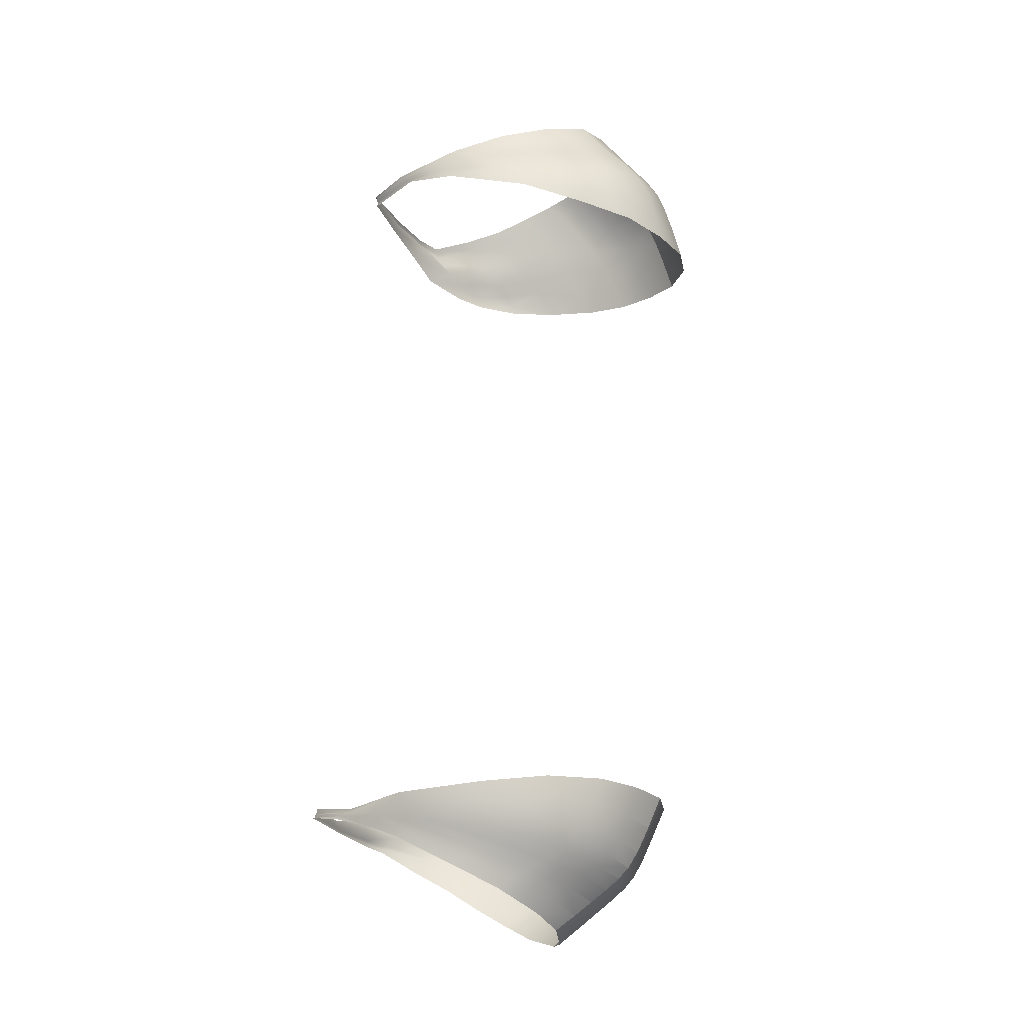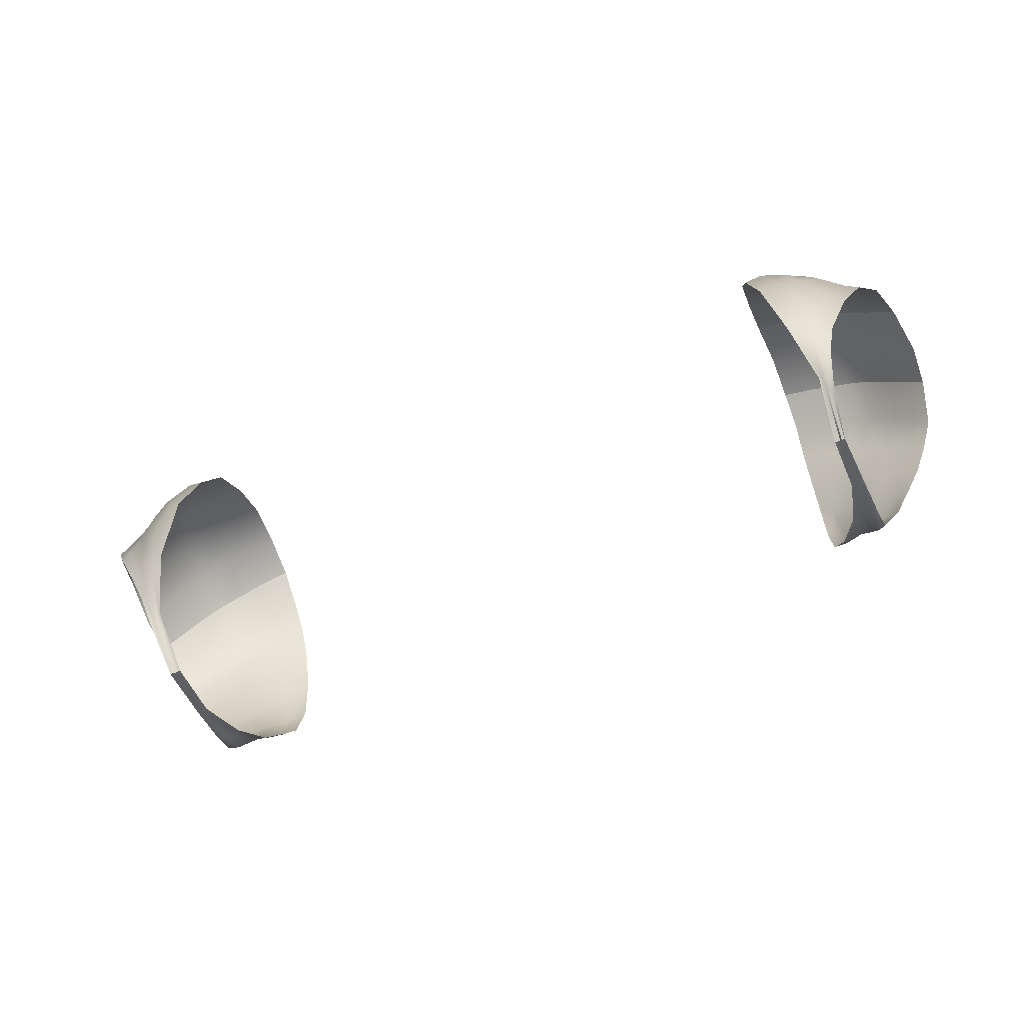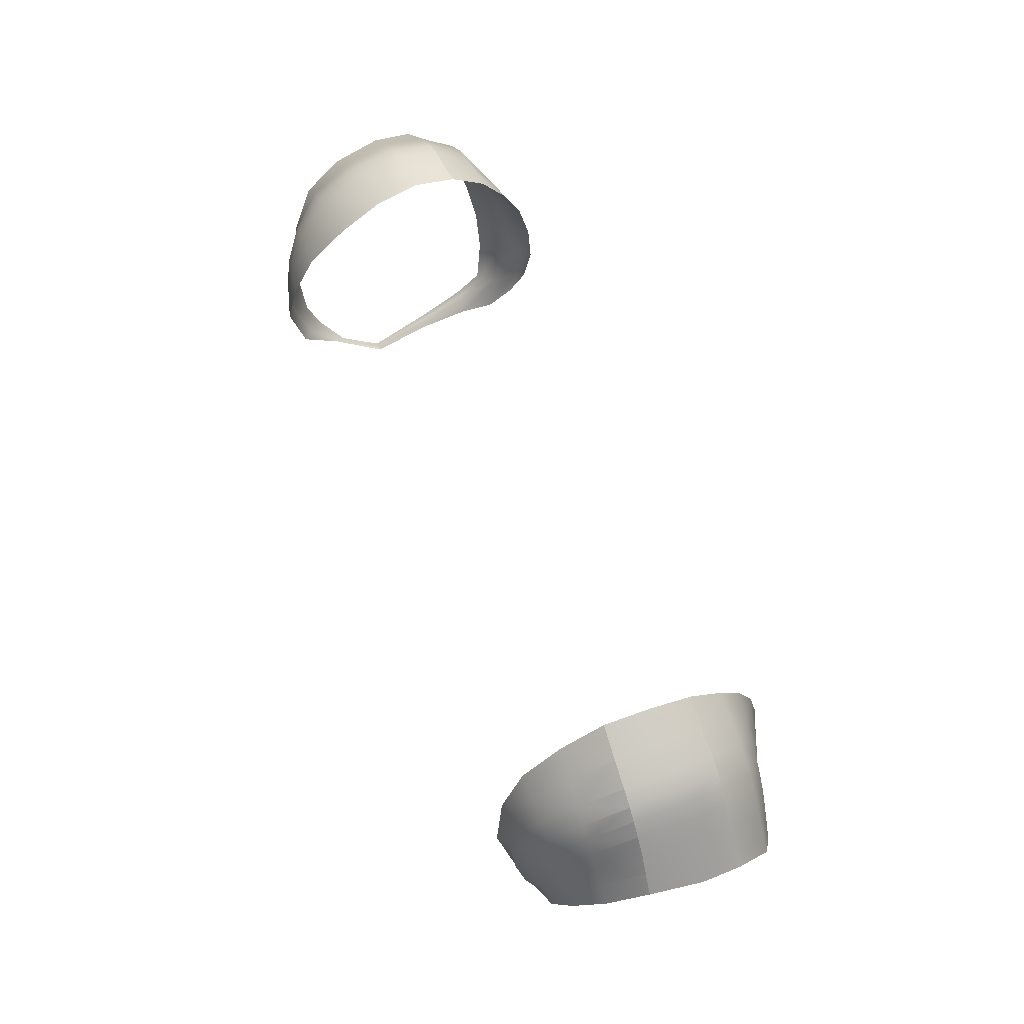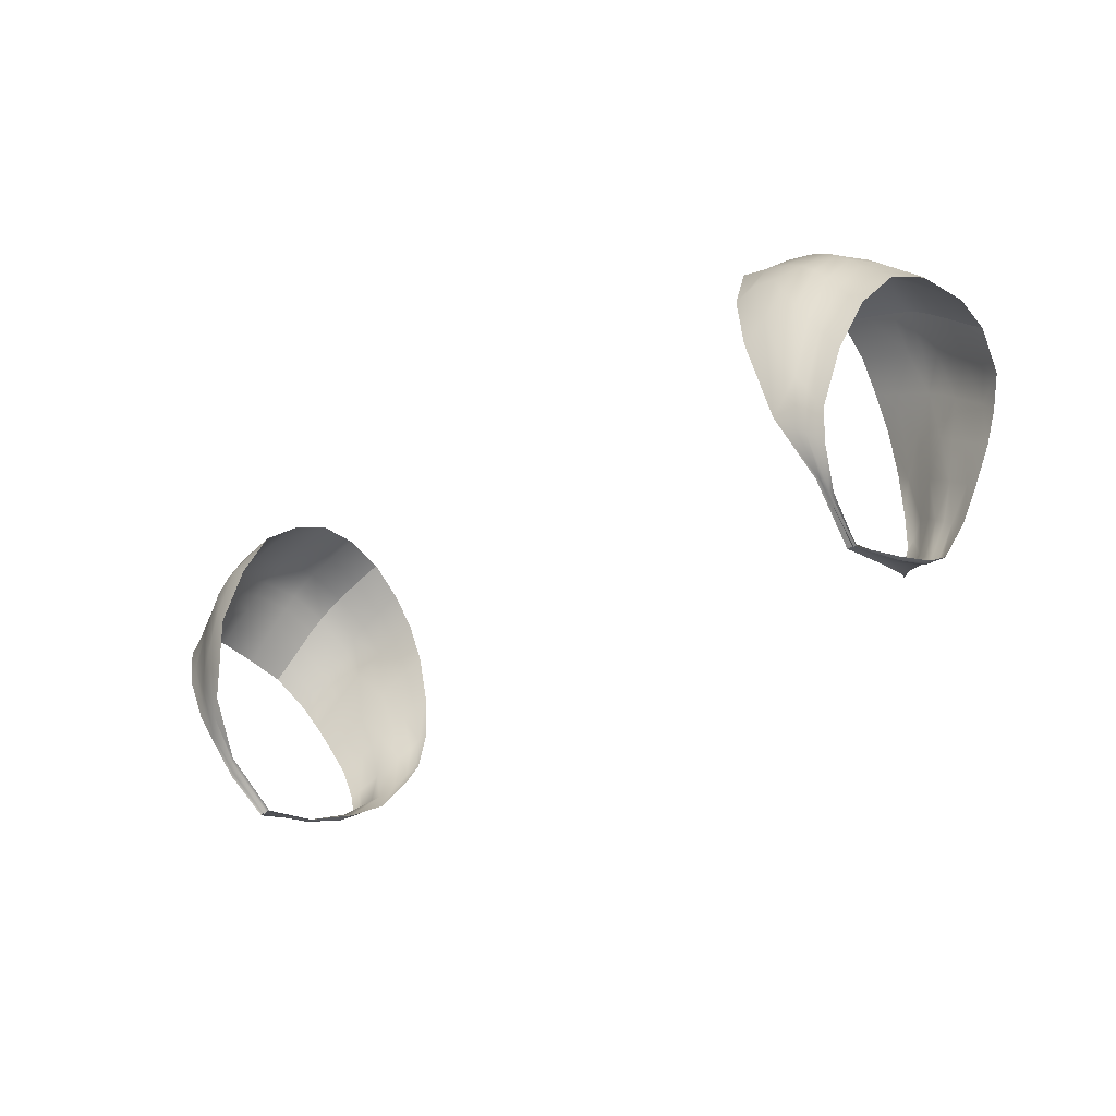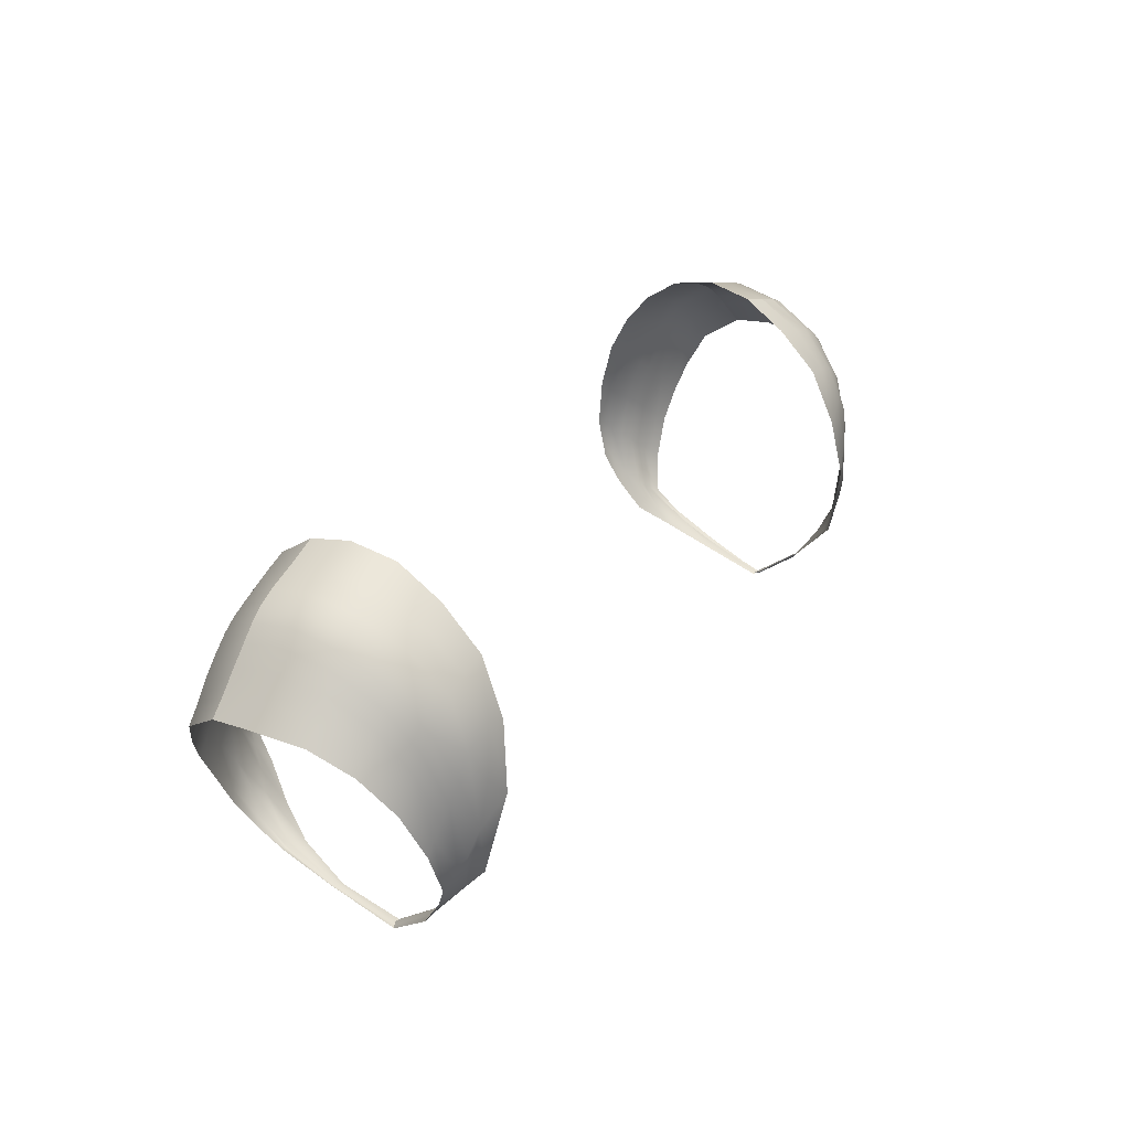
<metadata>
{"format":"obj","ext":"obj","renderer":"f3d","projection":"perspective","resolution":1024,"background":"white","views":[{"elev":70.7,"azim":93.7,"up":"+Z"},{"elev":-63.1,"azim":21.6,"up":"+Y"},{"elev":64.3,"azim":68.6,"up":"+Y"},{"elev":-36.6,"azim":39.6,"up":"+Y"},{"elev":31.0,"azim":-58.5,"up":"+Y"}]}
</metadata>
<code>
g 10_sleevesshort
o rightsleeveback
v 5.988 17.12 -6.017
v 6.224 18.66 -5.537
v 6.41 19.69 -4.475
v 6.467 16.78 -5.868
v 7.188 19.35 -4.48
v 6.883 18.28 -5.48
v 5.906 15.8 -6.049
v 6.168 15.16 -5.692
v 7.378 17.87 -5.434
v 6.905 16.42 -5.726
v 7.669 18.96 -4.447
v 6.517 14.73 -5.407
v 6.599 13.77 -3.886
v 6.698 13.78 -3.904
v 7.904 17.36 -5.344
v 7.287 16.09 -5.594
v 6.772 14.59 -5.332
v 8.258 18.37 -4.424
v 5.807 15.65 -6.001
v 5.862 19.89 -4.488
v 6.035 14.5 -5.287
v 5.801 18.88 -5.541
v 5.764 17.35 -6.077
v 6.492 13.72 -3.818
v 6.883 19.5 -4.488
v 6.587 18.45 -5.508
v 6.224 16.94 -5.95
v 5.927 16.37 -6.116
v 6.113 17.97 -5.81
v 6.333 19.24 -5.117
v 7.419 19.19 -4.465
v 7.136 18.09 -5.459
v 6.698 16.61 -5.787
v 6.316 16.01 -5.918
v 6.666 17.55 -5.685
v 7.065 18.89 -5.132
v 6.025 15.5 -5.912
v 6.353 14.91 -5.493
v 7.947 18.69 -4.437
v 7.631 17.63 -5.393
v 7.101 16.26 -5.671
v 6.673 14.64 -5.378
v 7.57 18.51 -5.117
v 7.142 17.15 -5.579
v 6.695 15.63 -5.723
v 6.639 14.31 -4.813
v 6.555 13.43 -2.719
v 6.666 13.81 -3.918
v 8.55 18.1 -4.415
v 8.108 17.08 -5.312
v 7.486 15.93 -5.52
v 6.844 14.56 -5.279
v 6.731 13.84 -3.908
v 6.639 13.42 -2.704
v 6.737 14.23 -4.826
v 8.139 17.85 -5.101
v 7.601 16.74 -5.498
v 7.023 15.35 -5.574
v 5.78 18.2 -5.875
v 5.851 19.44 -5.103
v 6.462 13.43 -2.712
v 6.309 14.13 -4.712
v 5.856 15.14 -5.704
v 5.754 16.45 -6.138
v 6.416 17.77 -5.756
v 6.76 19.05 -5.119
v 6.102 16.17 -6.035
v 6.908 17.35 -5.619
v 7.31 18.72 -5.132
v 6.506 15.81 -5.798
v 6.671 14.22 -4.834
v 7.366 16.97 -5.541
v 7.843 18.25 -5.098
v 6.869 15.48 -5.658
v 6.585 13.4 -2.7
v 6.793 14.23 -4.801
v 7.838 16.56 -5.448
v 8.382 17.63 -5.073
v 7.161 15.22 -5.478
v 6.642 13.37 -2.682
f 1 29 59 23
f 1 23 64 28
f 1 28 67 27
f 1 27 65 29
f 2 29 65 26
f 2 26 66 30
f 2 30 60 22
f 2 22 59 29
f 3 30 66 25
f 3 20 60 30
f 4 35 65 27
f 4 27 67 34
f 4 34 70 33
f 4 33 68 35
f 5 36 69 31
f 5 25 66 36
f 6 35 68 32
f 6 32 69 36
f 6 36 66 26
f 6 26 65 35
f 7 19 63 37
f 7 37 67 28
f 7 28 64 19
f 8 21 62 38
f 8 38 70 34
f 8 34 67 37
f 8 37 63 21
f 9 44 72 40
f 9 40 73 43
f 9 43 69 32
f 9 32 68 44
f 10 44 68 33
f 10 33 70 45
f 10 45 74 41
f 10 41 72 44
f 11 43 73 39
f 11 31 69 43
f 12 46 71 42
f 12 42 74 45
f 12 45 70 38
f 12 38 62 46
f 13 24 61 47
f 13 47 75 48
f 13 48 71 46
f 13 46 62 24
f 14 55 71 48
f 14 48 75 54
f 14 54 80 53
f 14 53 76 55
f 15 57 77 50
f 15 50 78 56
f 15 56 73 40
f 15 40 72 57
f 16 57 72 41
f 16 41 74 58
f 16 58 79 51
f 16 51 77 57
f 17 55 76 52
f 17 52 79 58
f 17 58 74 42
f 17 42 71 55
f 18 56 78 49
f 18 39 73 56
g 10_sleevesshort
o leftsleeveback
v -5.988 17.12 -6.017
v -6.224 18.66 -5.537
v -6.41 19.69 -4.475
v -6.467 16.78 -5.868
v -7.188 19.35 -4.48
v -6.883 18.28 -5.48
v -5.906 15.8 -6.049
v -6.168 15.16 -5.692
v -7.378 17.87 -5.434
v -6.905 16.42 -5.726
v -7.669 18.96 -4.447
v -6.517 14.73 -5.407
v -6.599 13.77 -3.886
v -6.698 13.78 -3.904
v -7.904 17.36 -5.344
v -7.287 16.09 -5.594
v -6.772 14.59 -5.332
v -8.258 18.37 -4.424
v -5.807 15.65 -6.001
v -5.862 19.89 -4.488
v -6.035 14.5 -5.287
v -5.801 18.88 -5.541
v -5.764 17.35 -6.077
v -6.492 13.72 -3.818
v -6.883 19.5 -4.488
v -6.587 18.45 -5.508
v -6.224 16.94 -5.95
v -5.927 16.37 -6.116
v -6.113 17.97 -5.81
v -6.333 19.24 -5.117
v -7.419 19.19 -4.465
v -7.136 18.09 -5.459
v -6.698 16.61 -5.787
v -6.316 16.01 -5.918
v -6.666 17.55 -5.685
v -7.065 18.89 -5.132
v -6.025 15.5 -5.912
v -6.353 14.91 -5.493
v -7.947 18.69 -4.437
v -7.631 17.63 -5.393
v -7.101 16.26 -5.671
v -6.673 14.64 -5.378
v -7.57 18.51 -5.117
v -7.142 17.15 -5.579
v -6.695 15.63 -5.723
v -6.639 14.31 -4.813
v -6.555 13.43 -2.719
v -6.666 13.81 -3.918
v -8.55 18.1 -4.415
v -8.108 17.08 -5.312
v -7.486 15.93 -5.52
v -6.844 14.56 -5.279
v -6.731 13.84 -3.908
v -6.639 13.42 -2.704
v -6.737 14.23 -4.826
v -8.139 17.85 -5.101
v -7.601 16.74 -5.498
v -7.023 15.35 -5.574
v -5.78 18.2 -5.875
v -5.851 19.44 -5.103
v -6.462 13.43 -2.712
v -6.309 14.13 -4.712
v -5.856 15.14 -5.704
v -5.754 16.45 -6.138
v -6.416 17.77 -5.756
v -6.76 19.05 -5.119
v -6.102 16.17 -6.035
v -6.908 17.35 -5.619
v -7.31 18.72 -5.132
v -6.506 15.81 -5.798
v -6.671 14.22 -4.834
v -7.366 16.97 -5.541
v -7.843 18.25 -5.098
v -6.869 15.48 -5.658
v -6.585 13.4 -2.7
v -6.793 14.23 -4.801
v -7.838 16.56 -5.448
v -8.382 17.63 -5.073
v -7.161 15.22 -5.478
v -6.642 13.37 -2.682
f 109 81 103 139
f 103 81 108 144
f 108 81 107 147
f 107 81 109 145
f 106 145 109 82
f 110 146 106 82
f 102 140 110 82
f 109 139 102 82
f 105 146 110 83
f 110 140 100 83
f 107 145 115 84
f 114 147 107 84
f 113 150 114 84
f 115 148 113 84
f 111 149 116 85
f 116 146 105 85
f 112 148 115 86
f 116 149 112 86
f 106 146 116 86
f 115 145 106 86
f 117 143 99 87
f 108 147 117 87
f 99 144 108 87
f 118 142 101 88
f 114 150 118 88
f 117 147 114 88
f 101 143 117 88
f 120 152 124 89
f 123 153 120 89
f 112 149 123 89
f 124 148 112 89
f 113 148 124 90
f 125 150 113 90
f 121 154 125 90
f 124 152 121 90
f 119 153 123 91
f 123 149 111 91
f 122 151 126 92
f 125 154 122 92
f 118 150 125 92
f 126 142 118 92
f 127 141 104 93
f 128 155 127 93
f 126 151 128 93
f 104 142 126 93
f 128 151 135 94
f 134 155 128 94
f 133 160 134 94
f 135 156 133 94
f 130 157 137 95
f 136 158 130 95
f 120 153 136 95
f 137 152 120 95
f 121 152 137 96
f 138 154 121 96
f 131 159 138 96
f 137 157 131 96
f 132 156 135 97
f 138 159 132 97
f 122 154 138 97
f 135 151 122 97
f 129 158 136 98
f 136 153 119 98
g 10_sleevesshort
o leftfrontsleeve
v -6.398 19.74 -2.838
v -6.41 19.69 -4.475
v -6.243 18.65 -1.398
v -7.18 19.39 -2.811
v -7.188 19.35 -4.48
v -6.912 18.32 -1.421
v -6.427 17 -0.8874
v -7.616 18.99 -2.801
v -7.314 17.81 -1.468
v -6.809 15.68 -1.049
v -7.669 18.96 -4.447
v -6.632 14.14 -1.833
v -6.696 13.98 -1.935
v -6.991 15.24 -1.258
v -7.66 17.25 -1.521
v -8.136 18.42 -2.767
v -8.258 18.37 -4.424
v -6.094 16.58 -0.7587
v -5.862 19.89 -4.488
v -5.793 18.77 -1.38
v -6.572 14.19 -1.777
v -5.806 19.95 -2.873
v -6.883 19.5 -4.488
v -6.624 18.5 -1.411
v -6.88 19.55 -2.821
v -6.325 19.3 -2.035
v -6.432 19.88 -3.687
v -6.208 17.97 -1.002
v -7.419 19.19 -4.465
v -7.132 18.08 -1.438
v -7.393 19.22 -2.802
v -7.068 18.95 -2.002
v -7.232 19.54 -3.69
v -6.7 17.61 -1.05
v -6.619 16.16 -0.9257
v -7.947 18.69 -4.437
v -7.49 17.53 -1.495
v -7.861 18.72 -2.794
v -6.916 15.49 -1.174
v -7.495 18.54 -2.004
v -7.683 19.15 -3.689
v -7.074 16.82 -1.163
v -6.606 14.86 -1.25
v -6.555 13.43 -2.719
v -6.645 14.04 -1.889
v -8.55 18.1 -4.415
v -7.875 16.98 -1.536
v -8.422 18.1 -2.741
v -7.099 15.08 -1.332
v -6.758 13.94 -1.96
v -6.639 13.42 -2.704
v -6.838 14.66 -1.459
v -7.369 16.28 -1.269
v -7.926 17.99 -2.018
v -8.256 18.54 -3.669
v -5.865 20.09 -3.708
v -5.782 19.46 -2.097
v -5.88 17.76 -0.9482
v -6.462 13.43 -2.712
v -6.344 15.08 -1.046
v -6.928 19.69 -3.682
v -6.772 19.13 -2.018
v -6.535 18.01 -1.124
v -7.449 19.38 -3.69
v -7.284 18.76 -1.995
v -6.906 17.19 -1.093
v -6.725 14.75 -1.344
v -7.948 18.87 -3.671
v -7.698 18.27 -2.015
v -7.23 16.53 -1.225
v -6.585 13.4 -2.7
v -6.928 14.6 -1.549
v -8.579 18.19 -3.692
v -8.212 17.71 -2.019
v -7.497 16.04 -1.305
v -6.642 13.37 -2.682
f 187 161 185 221
f 185 161 186 222
f 186 161 182 217
f 182 161 187 216
f 187 221 183 162
f 179 216 187 162
f 184 222 186 163
f 188 223 184 163
f 180 218 188 163
f 186 217 180 163
f 191 224 193 164
f 192 225 191 164
f 185 222 192 164
f 193 221 185 164
f 193 224 189 165
f 183 221 193 165
f 190 225 192 166
f 194 226 190 166
f 184 223 194 166
f 192 222 184 166
f 188 218 178 167
f 194 223 188 167
f 195 226 194 167
f 178 220 195 167
f 198 228 201 168
f 200 229 198 168
f 191 225 200 168
f 201 224 191 168
f 197 229 200 169
f 202 230 197 169
f 190 226 202 169
f 200 225 190 169
f 195 220 203 170
f 202 226 195 170
f 199 230 202 170
f 203 227 199 170
f 201 228 196 171
f 189 224 201 171
f 204 231 205 172
f 181 219 204 172
f 203 220 181 172
f 205 227 203 172
f 210 232 212 173
f 211 236 210 173
f 205 231 211 173
f 212 227 205 173
f 199 227 212 174
f 213 230 199 174
f 209 235 213 174
f 212 232 209 174
f 207 234 214 175
f 213 235 207 175
f 197 230 213 175
f 214 229 197 175
f 208 233 215 176
f 214 234 208 176
f 198 229 214 176
f 215 228 198 176
f 215 233 206 177
f 196 228 215 177
g 10_sleevesshort
o rightfrontsleeve
v 6.398 19.74 -2.838
v 6.41 19.69 -4.475
v 6.243 18.65 -1.398
v 7.18 19.39 -2.811
v 7.188 19.35 -4.48
v 6.912 18.32 -1.421
v 6.427 17 -0.8874
v 7.616 18.99 -2.801
v 7.314 17.81 -1.468
v 6.809 15.68 -1.049
v 7.669 18.96 -4.447
v 6.632 14.14 -1.833
v 6.696 13.98 -1.935
v 6.991 15.24 -1.258
v 7.66 17.25 -1.521
v 8.136 18.42 -2.767
v 8.258 18.37 -4.424
v 6.094 16.58 -0.7587
v 5.862 19.89 -4.488
v 5.793 18.77 -1.38
v 6.572 14.19 -1.777
v 5.806 19.95 -2.873
v 6.883 19.5 -4.488
v 6.624 18.5 -1.411
v 6.88 19.55 -2.821
v 6.325 19.3 -2.035
v 6.432 19.88 -3.687
v 6.208 17.97 -1.002
v 7.419 19.19 -4.465
v 7.132 18.08 -1.438
v 7.393 19.22 -2.802
v 7.068 18.95 -2.002
v 7.232 19.54 -3.69
v 6.7 17.61 -1.05
v 6.619 16.16 -0.9257
v 7.947 18.69 -4.437
v 7.49 17.53 -1.495
v 7.861 18.72 -2.794
v 6.916 15.49 -1.174
v 7.495 18.54 -2.004
v 7.683 19.15 -3.689
v 7.074 16.82 -1.163
v 6.606 14.86 -1.25
v 6.645 14.04 -1.889
v 8.55 18.1 -4.415
v 7.875 16.98 -1.536
v 8.422 18.1 -2.741
v 7.099 15.08 -1.332
v 6.758 13.94 -1.96
v 6.838 14.66 -1.459
v 7.369 16.28 -1.269
v 7.926 17.99 -2.018
v 8.256 18.54 -3.669
v 5.865 20.09 -3.708
v 5.782 19.46 -2.097
v 5.88 17.76 -0.9482
v 6.344 15.08 -1.046
v 6.928 19.69 -3.682
v 6.772 19.13 -2.018
v 6.535 18.01 -1.124
v 7.449 19.38 -3.69
v 7.284 18.76 -1.995
v 6.906 17.19 -1.093
v 6.725 14.75 -1.344
v 7.948 18.87 -3.671
v 7.698 18.27 -2.015
v 7.23 16.53 -1.225
v 6.928 14.6 -1.549
v 8.579 18.19 -3.692
v 8.212 17.71 -2.019
v 7.497 16.04 -1.305
v 6.398 19.74 -2.838
v 6.88 19.55 -2.821
v 6.398 19.74 -2.838
v 5.806 19.95 -2.873
v 7.18 19.39 -2.811
v 7.393 19.22 -2.802
v 7.18 19.39 -2.811
v 6.88 19.55 -2.821
v 7.616 18.99 -2.801
v 7.861 18.72 -2.794
v 7.616 18.99 -2.801
v 7.393 19.22 -2.802
v 6.585 13.4 -2.7
v 6.555 13.43 -2.719
v 6.555 13.43 -2.719
v 6.462 13.43 -2.712
v 6.642 13.37 -2.682
v 6.639 13.42 -2.704
v 6.639 13.42 -2.704
v 6.585 13.4 -2.7
v 8.136 18.42 -2.767
v 8.422 18.1 -2.741
v 8.136 18.42 -2.767
v 7.861 18.72 -2.794
f 237 263 294 261
f 308 309 295 262
f 310 262 291 311
f 237 258 290 263
f 238 259 294 263
f 238 263 290 255
f 239 262 295 260
f 239 260 296 264
f 239 264 292 256
f 239 256 291 262
f 240 269 297 267
f 312 313 298 268
f 314 268 295 315
f 240 261 294 269
f 241 265 297 269
f 241 269 294 259
f 242 268 298 266
f 242 266 299 270
f 242 270 296 260
f 242 260 295 268
f 243 254 292 264
f 243 264 296 270
f 243 270 299 271
f 243 271 293 254
f 244 277 301 274
f 316 317 302 276
f 318 276 298 319
f 244 267 297 277
f 245 276 302 273
f 245 273 303 278
f 245 278 299 266
f 245 266 298 276
f 246 279 293 271
f 246 271 299 278
f 246 278 303 275
f 246 275 300 279
f 247 272 301 277
f 247 277 297 265
f 248 280 320 321
f 248 322 323 257
f 248 257 293 279
f 248 279 300 280
f 249 286 304 285
f 249 285 324 325
f 249 326 327 280
f 249 280 300 286
f 250 286 300 275
f 250 275 303 287
f 250 287 307 284
f 250 284 304 286
f 251 288 306 282
f 251 282 307 287
f 251 287 303 273
f 251 273 302 288
f 252 289 305 283
f 328 329 306 288
f 330 288 302 331
f 252 274 301 289
f 253 281 305 289
f 253 289 301 272

</code>
